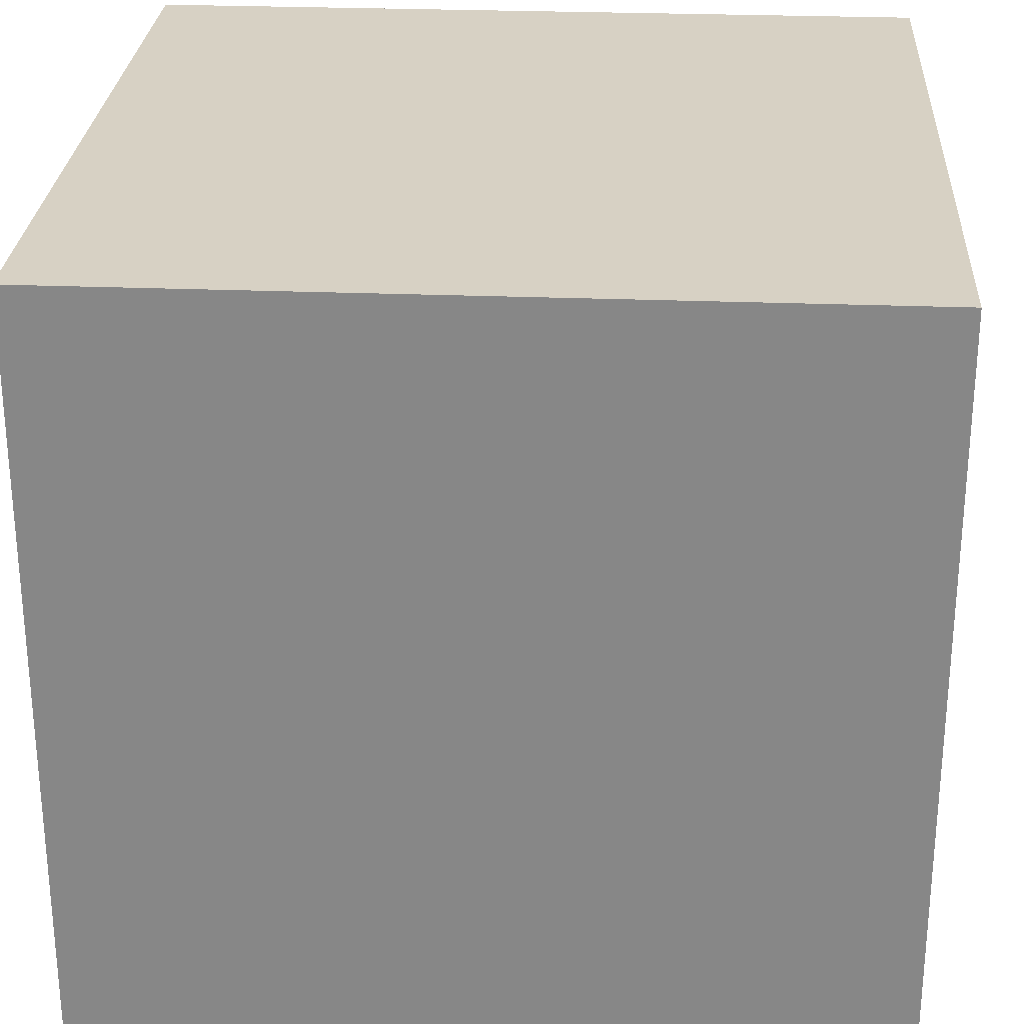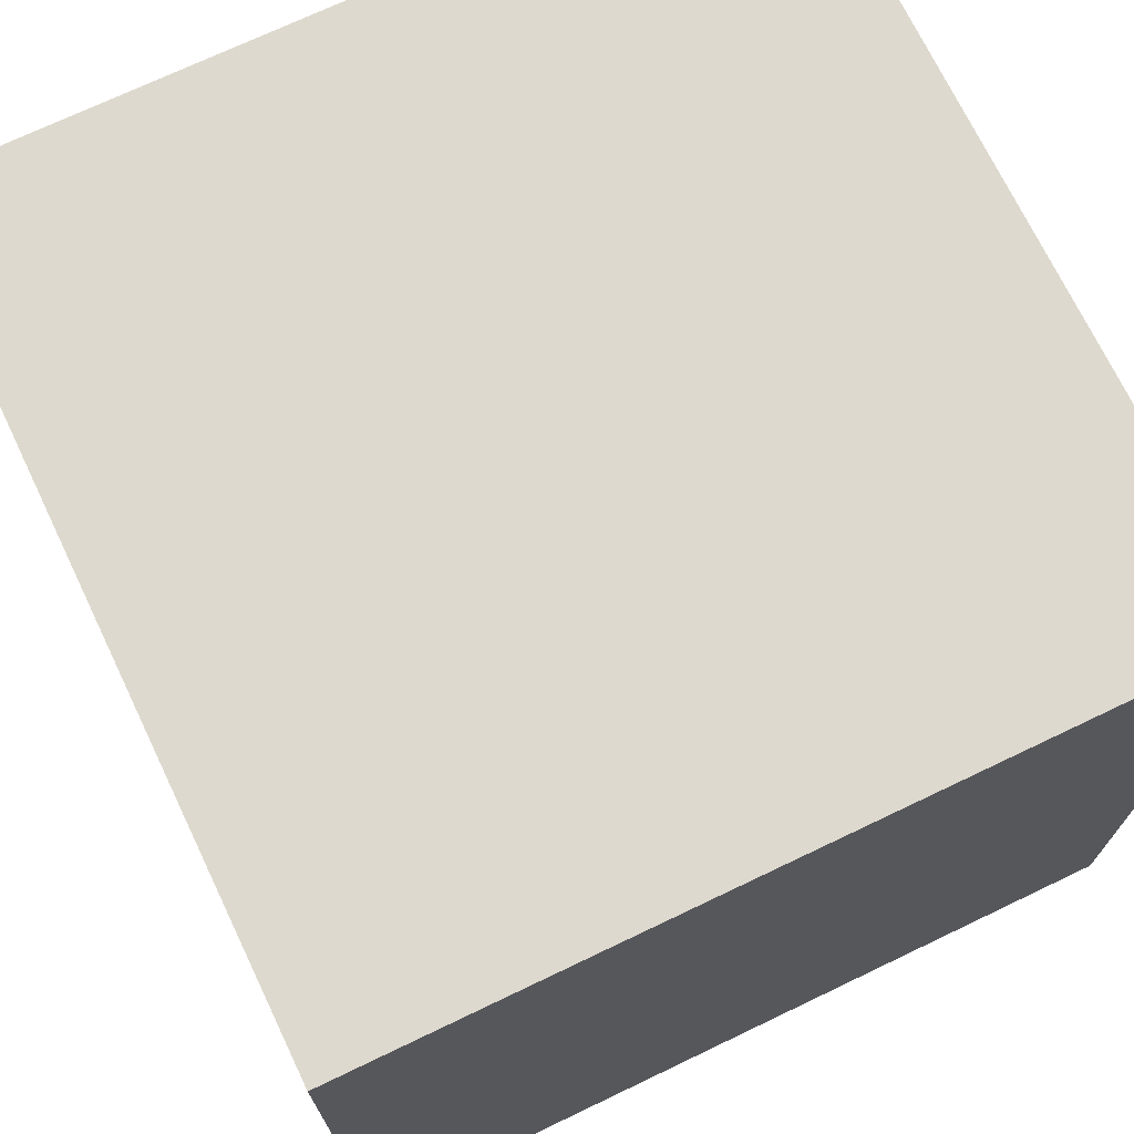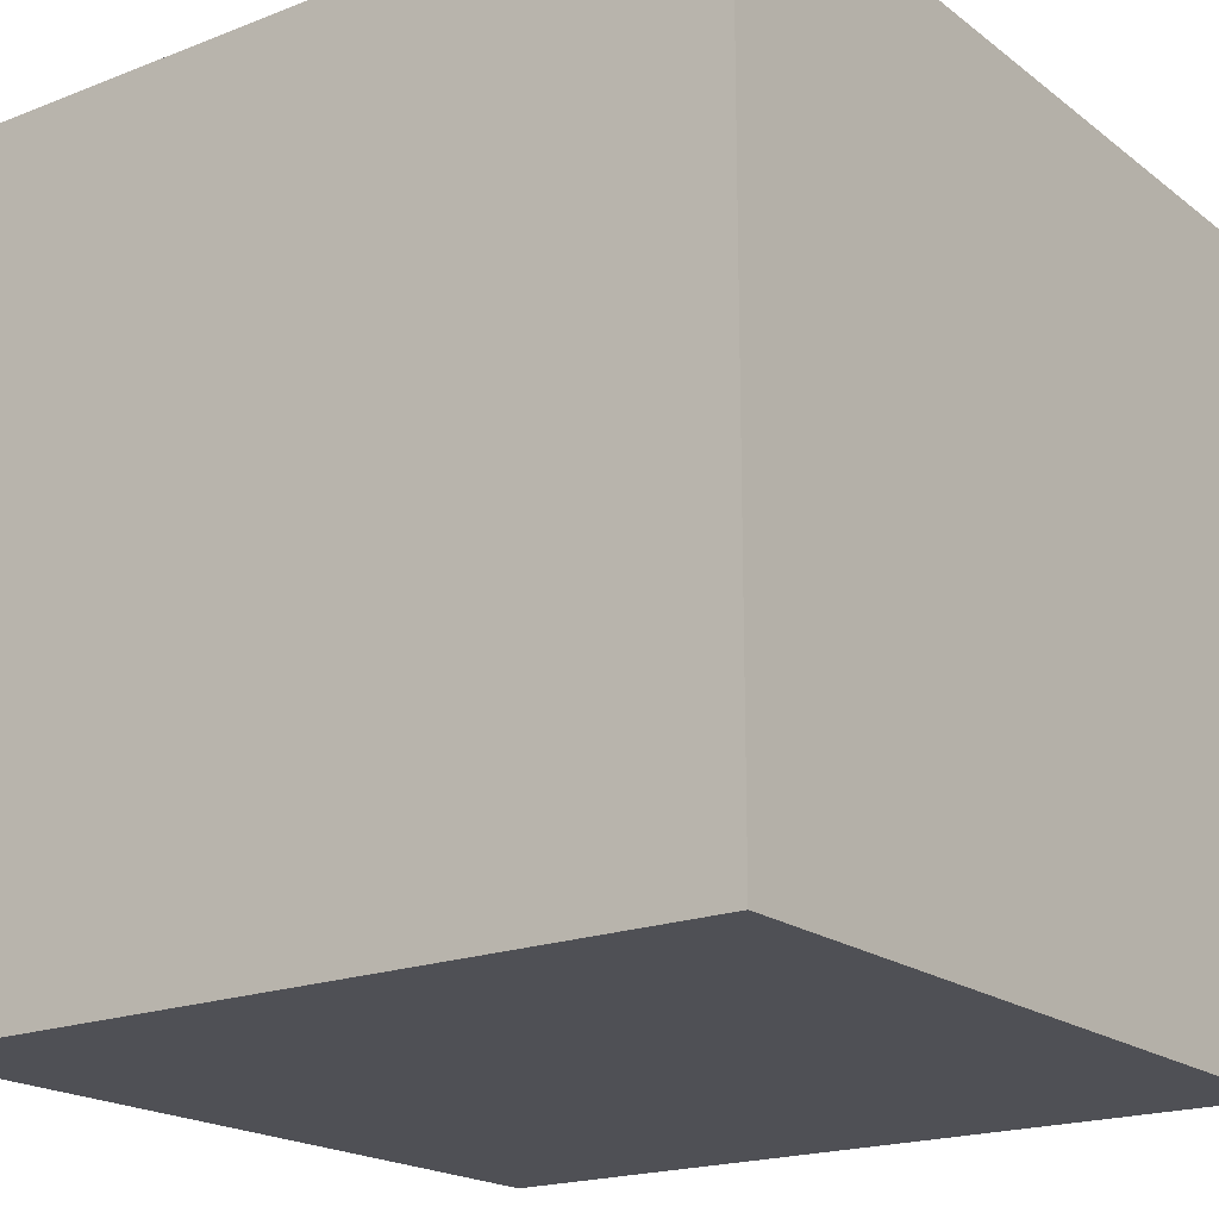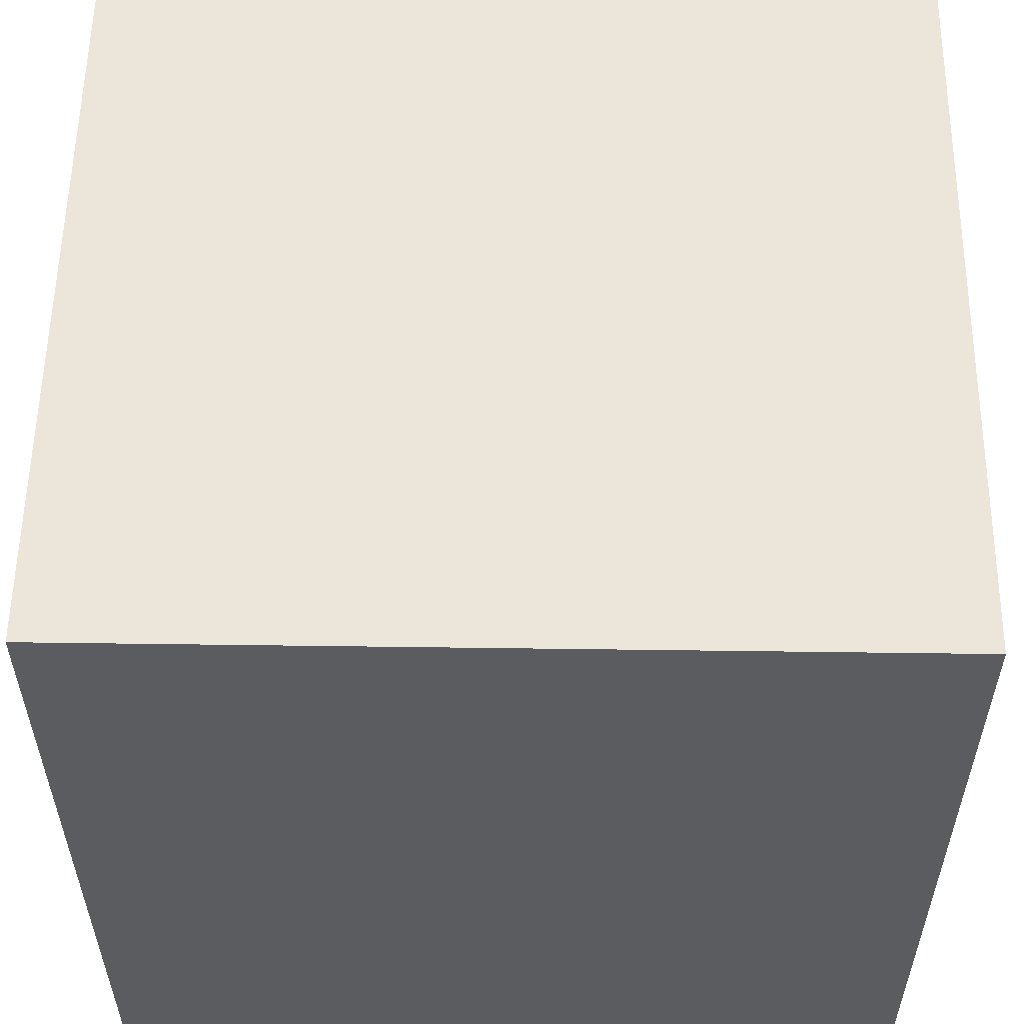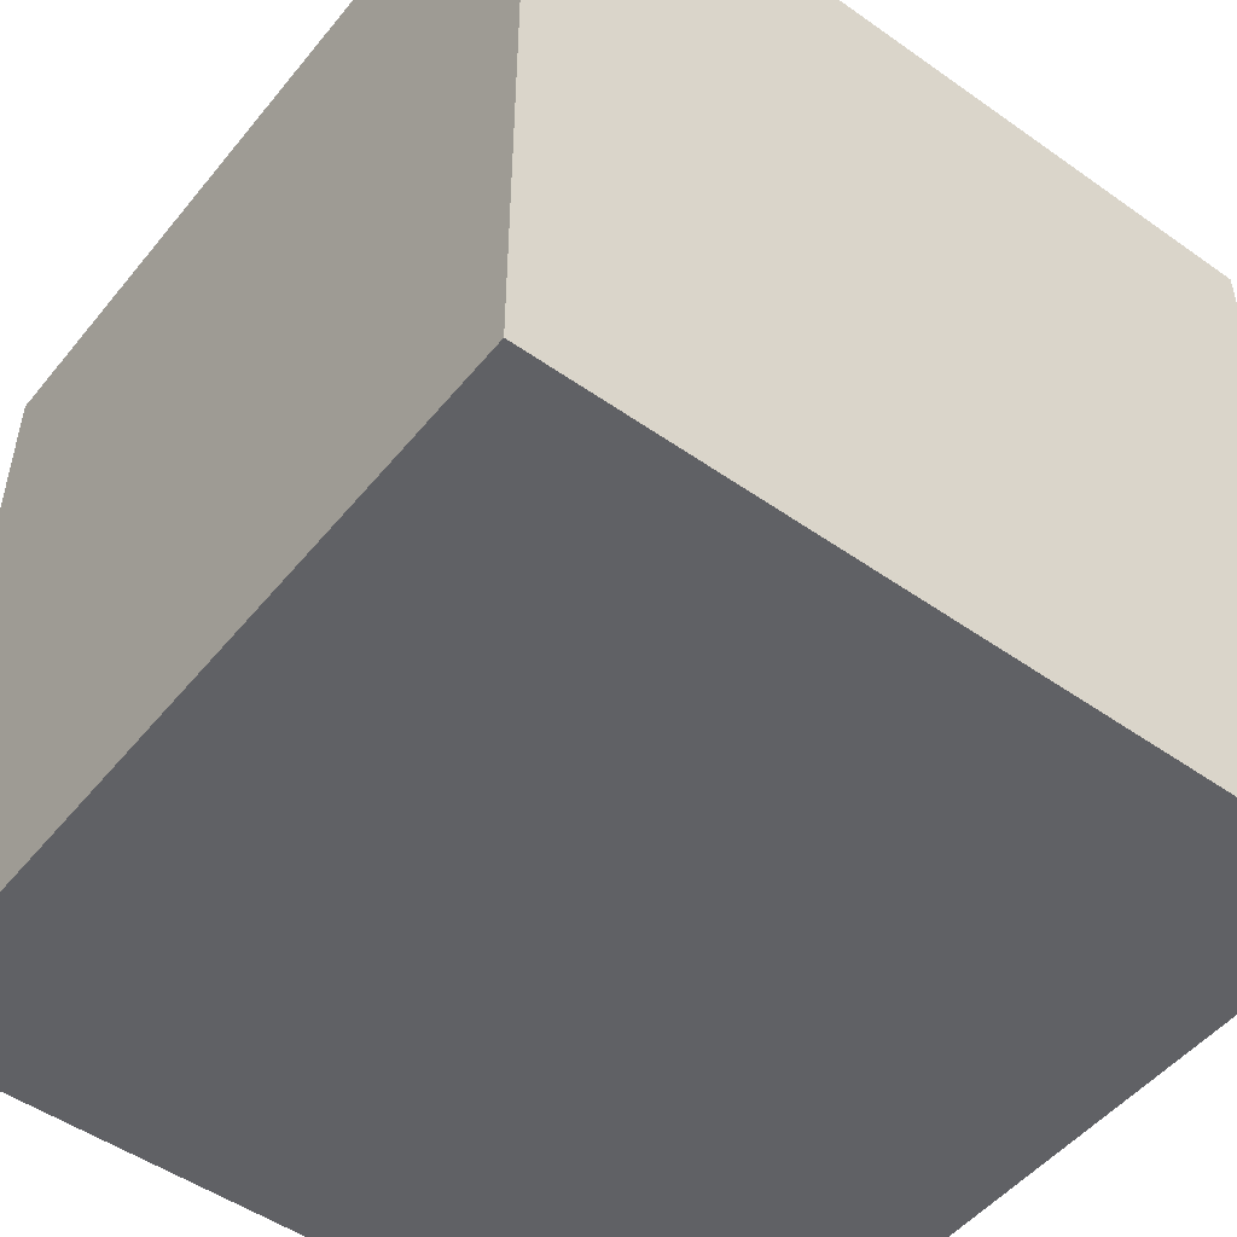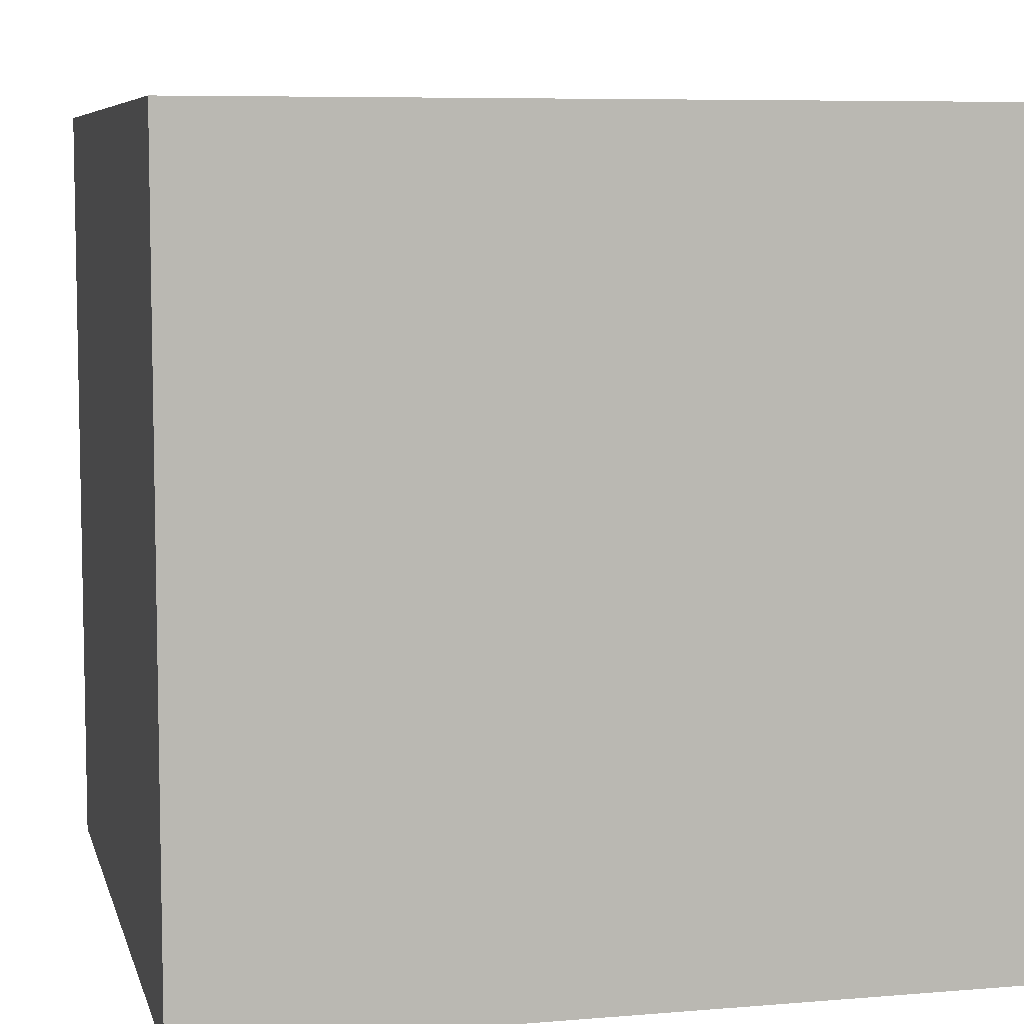
<metadata>
{"format":"obj","ext":"obj","renderer":"f3d","projection":"perspective","resolution":1024,"background":"white","views":[{"elev":27.1,"azim":-86.5,"up":"+Y"},{"elev":71.6,"azim":64.4,"up":"+Y"},{"elev":-19.4,"azim":126.0,"up":"+Y"},{"elev":56.1,"azim":90.8,"up":"+Z"},{"elev":-50.3,"azim":-127.7,"up":"+Z"},{"elev":7.1,"azim":76.4,"up":"+Y"}]}
</metadata>
<code>
o Cube.010
v 0.5 0.5 -0.5
v -0.5 0.5 -0.5
v -0.5 0.5 0.5
v 0.5 0.5 0.5
v 0.5 -0.5 0.5
v -0.5 -0.5 0.5
v -0.5 -0.5 -0.5
v 0.5 -0.5 -0.5
f 2 4 1
f 4 6 5
f 3 7 6
f 8 6 7
f 1 5 8
f 2 8 7
f 2 3 4
f 4 3 6
f 3 2 7
f 8 5 6
f 1 4 5
f 2 1 8

</code>
